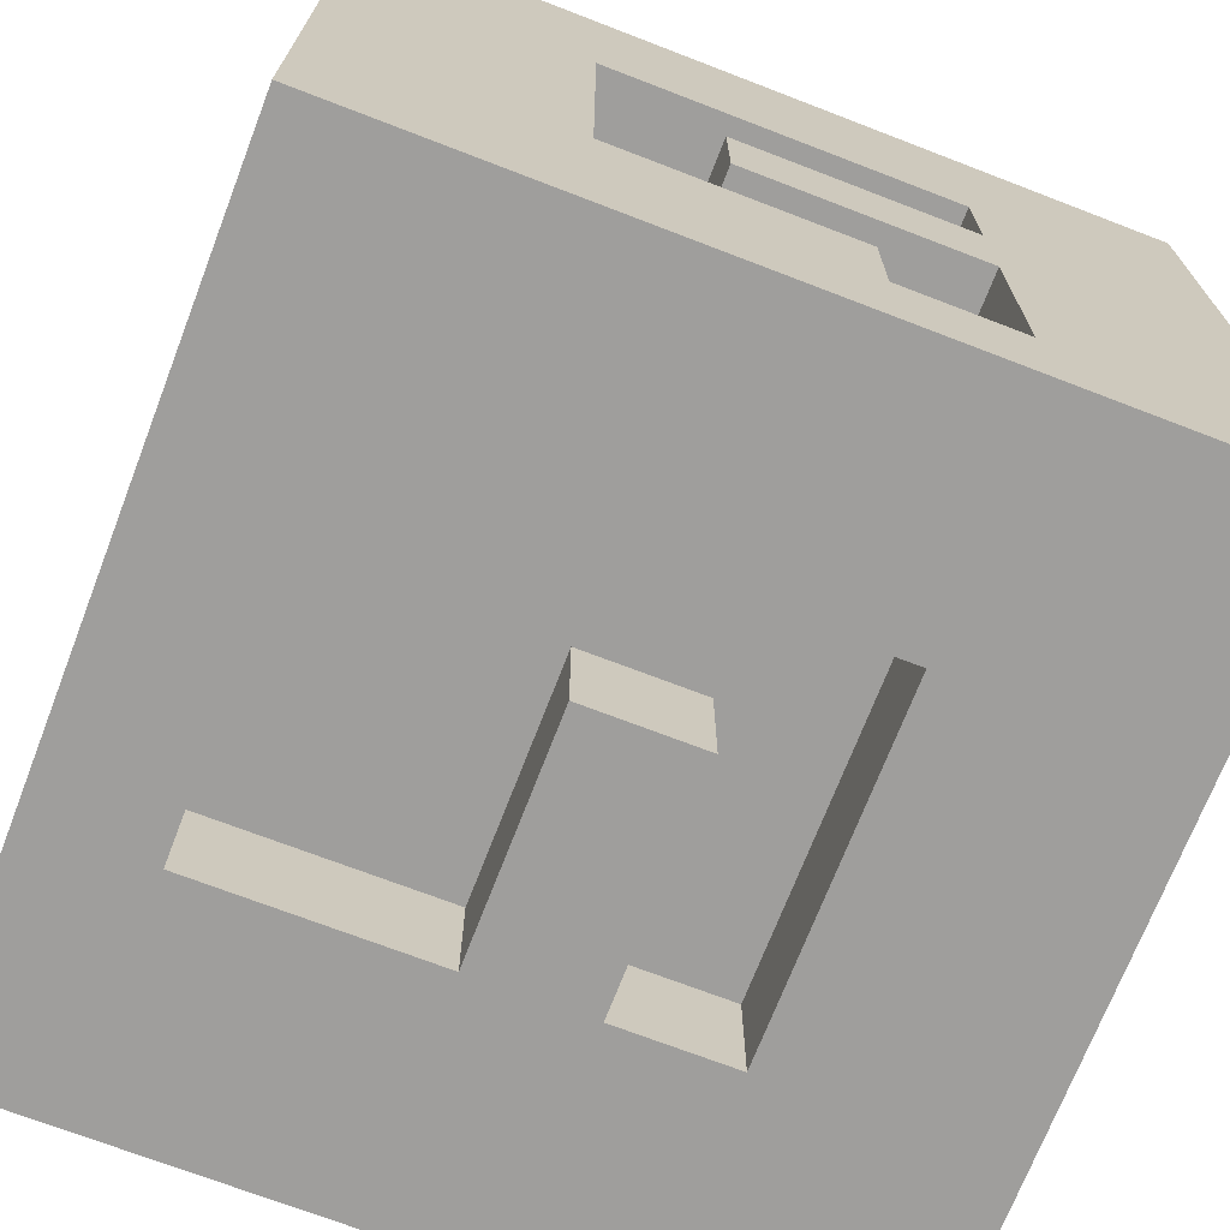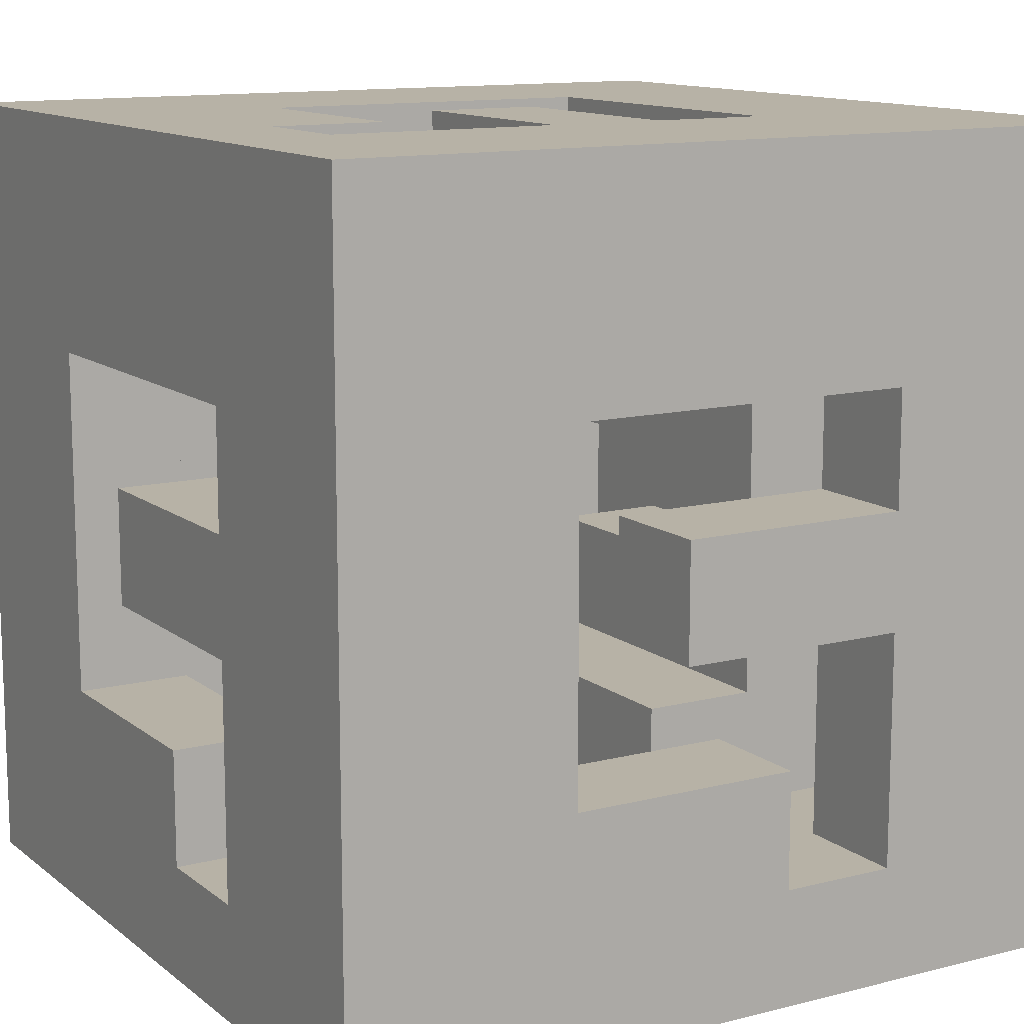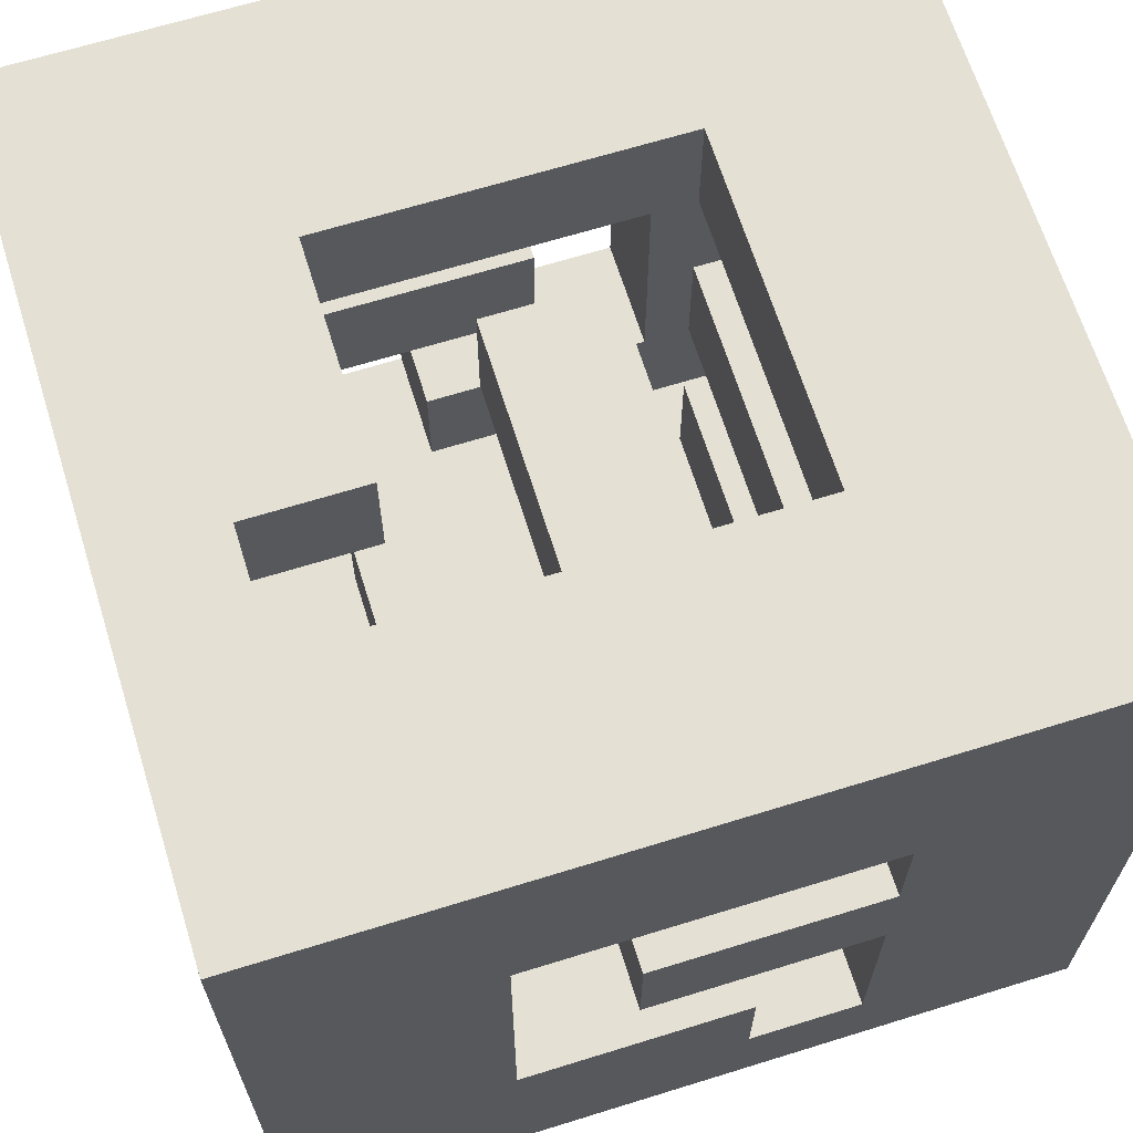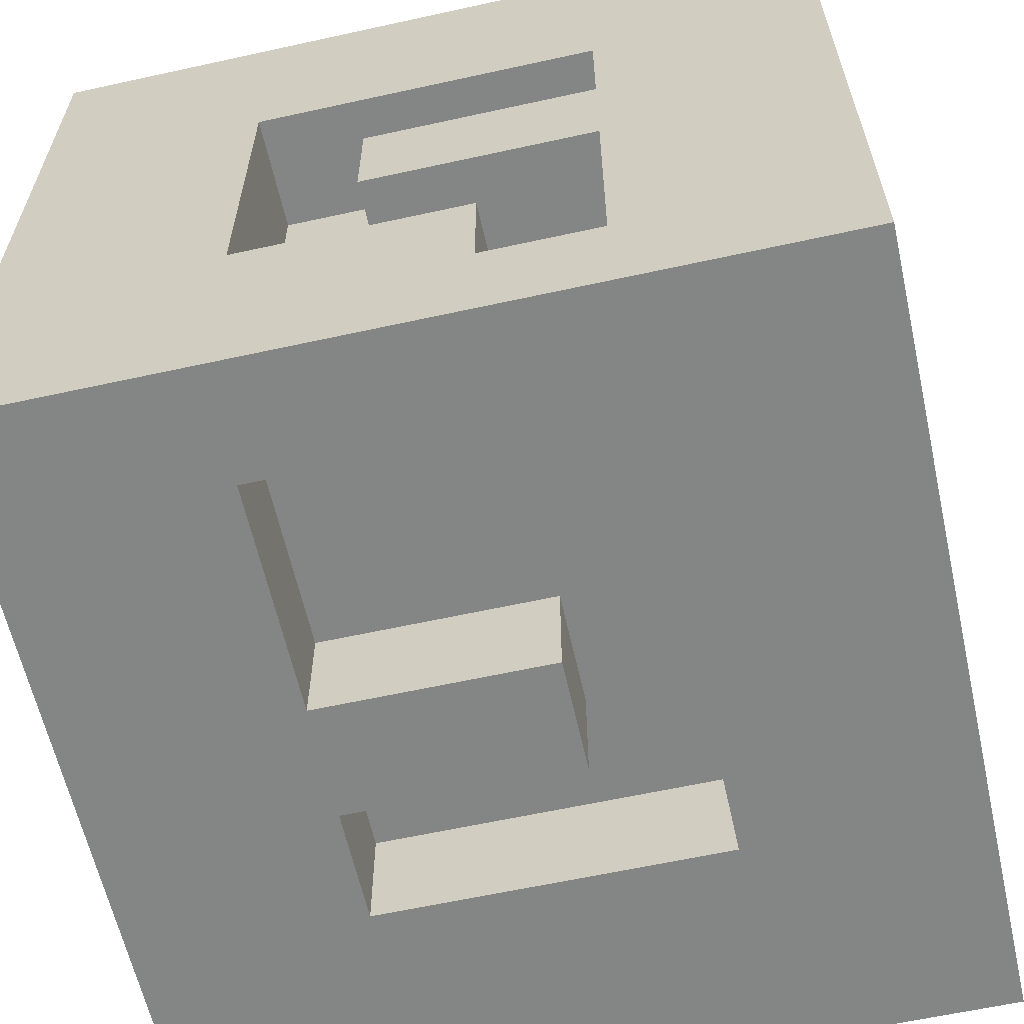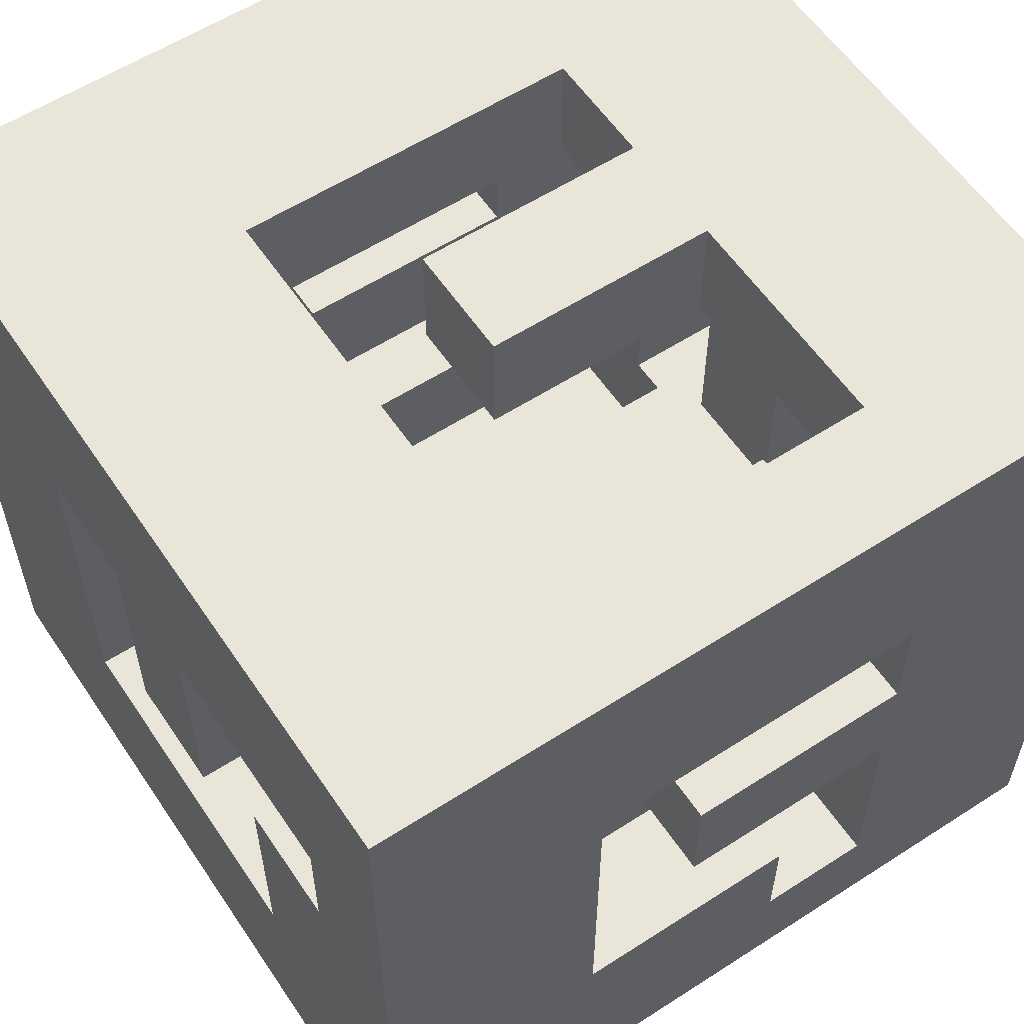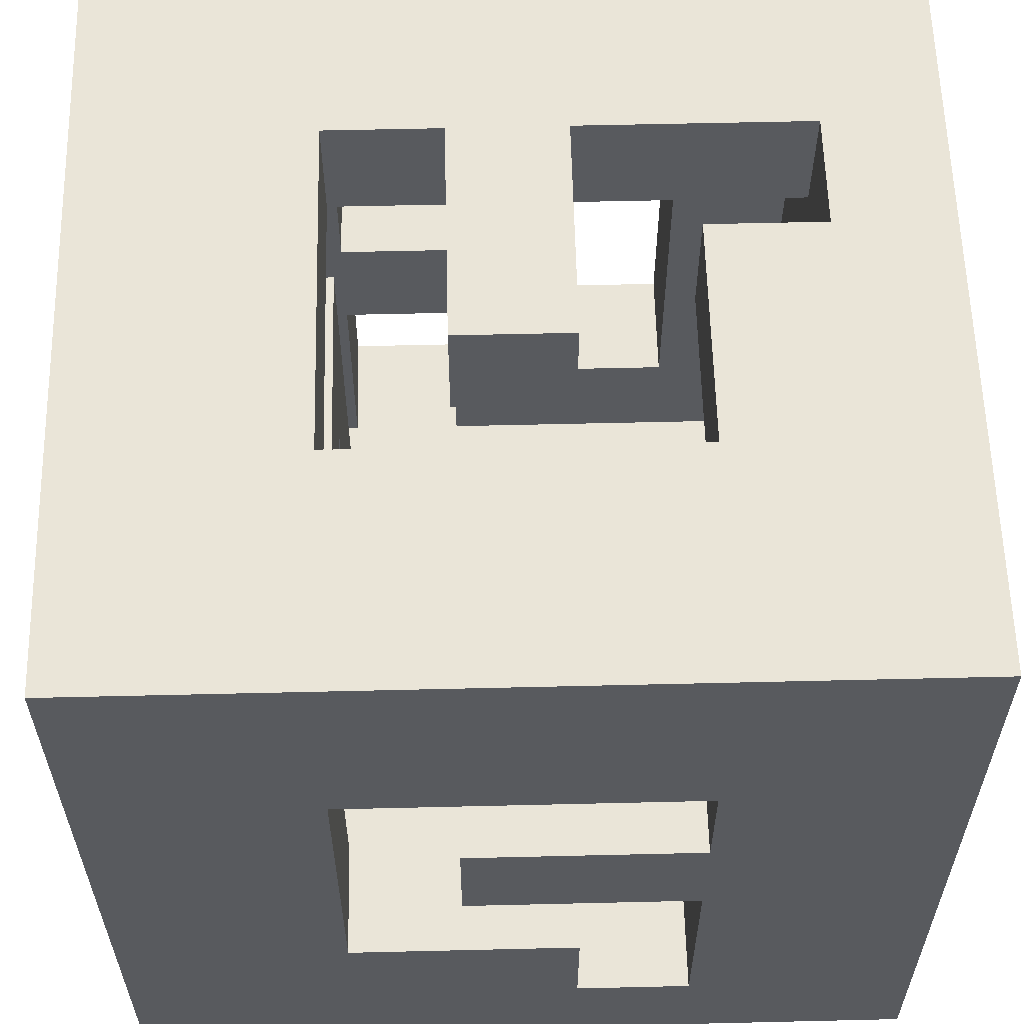
<metadata>
{"format":"obj","ext":"obj","renderer":"f3d","projection":"perspective","resolution":1024,"background":"white","views":[{"elev":-70.9,"azim":68.9,"up":"+Z"},{"elev":12.4,"azim":-120.7,"up":"+Z"},{"elev":66.2,"azim":-107.3,"up":"+Z"},{"elev":-61.6,"azim":-167.4,"up":"+Y"},{"elev":58.2,"azim":146.3,"up":"+Y"},{"elev":59.4,"azim":88.6,"up":"+Z"}]}
</metadata>
<code>
o blender-box-open_V03.001
v -0.343 -0.3273 -0.3039
v -0.143 -0.3273 -0.1039
v -0.243 -0.2273 -0.2039
v -0.343 -0.3273 0.04609
v -0.143 -0.3273 0.1961
v -0.243 -0.2273 0.04609
v -0.343 -0.1273 -0.2039
v -0.343 0.02266 -0.3039
v -0.343 -0.02734 -0.2039
v -0.243 -0.1273 -0.2039
v -0.243 -0.02734 -0.2039
v -0.343 -0.1273 -0.003907
v -0.343 -0.02734 -0.1039
v -0.343 0.07266 -0.003907
v -0.243 -0.1273 -0.003907
v -0.243 -0.02734 -0.1039
v -0.243 0.07266 -0.003907
v -0.143 -0.2273 -0.3039
v -0.143 -0.2273 -0.2039
v 0.007031 -0.3273 -0.3039
v 0.05703 -0.3273 -0.2039
v -0.04297 -0.2273 -0.3039
v -0.04297 -0.2273 -0.2039
v -0.143 -0.2273 -0.1039
v -0.143 -0.2273 -0.002517
v 0.05703 -0.3273 -0.1039
v -0.04297 -0.3273 -0.003907
v -0.04297 -0.2273 -0.1039
v -0.04297 -0.2273 -0.003907
v -0.143 -0.02734 -0.3039
v -0.143 -0.1232 -0.2039
v -0.143 -0.02734 -0.2039
v -0.04297 -0.1273 -0.3039
v -0.04297 -0.1273 -0.2039
v 0.05703 -0.02734 -0.3039
v -0.04158 -0.02734 -0.2039
v -0.143 -0.1273 -0.1039
v -0.143 -0.02734 -0.1039
v -0.04297 -0.1273 -0.1039
v -0.04297 -0.1273 -0.003907
v 0.05703 -0.02734 -0.1039
v -0.343 -0.3273 0.3961
v -0.343 -0.1273 0.1961
v -0.243 -0.2273 0.2961
v -0.143 -0.1273 0.3961
v -0.343 -0.1273 0.09609
v -0.343 0.07266 0.09609
v -0.343 0.1727 0.1961
v -0.243 -0.1273 0.09609
v -0.243 -0.1273 0.1961
v -0.243 0.07266 0.09609
v -0.343 0.02266 0.2891
v -0.343 0.02266 0.3961
v -0.243 0.02266 0.2961
v -0.143 -0.02734 0.3961
v -0.143 -0.2273 0.0947
v -0.143 -0.2273 0.1961
v -0.04297 -0.3273 0.09609
v 0.157 -0.3273 0.1961
v -0.04297 -0.2273 0.09609
v -0.04158 -0.2273 0.1961
v 0.007031 -0.3273 0.3961
v 0.007031 -0.2273 0.2961
v 0.157 -0.1273 0.3961
v -0.143 -0.1273 0.1961
v -0.04297 -0.1273 0.09609
v 0.157 -0.1273 0.1961
v -0.143 -0.1273 0.2961
v -0.143 -0.02734 0.2961
v 0.157 -0.1273 0.2961
v 0.05703 -0.02734 0.2961
v 0.05703 -0.02734 0.3961
v -0.343 0.3727 -0.3039
v -0.343 0.1727 -0.1039
v -0.143 0.1727 -0.3039
v -0.243 0.1727 -0.1039
v -0.243 0.1727 0.1961
v -0.243 0.2727 -0.2039
v -0.143 0.3727 -0.003906
v -0.343 0.3727 0.04609
v -0.243 0.2727 0.04609
v -0.143 0.3727 0.09609
v -0.143 0.07266 -0.3039
v -0.143 0.07266 -0.2039
v -0.143 0.1727 -0.2039
v 0.05703 0.07266 -0.3039
v -0.04158 0.07266 -0.2039
v -0.04158 0.1727 -0.2039
v -0.143 0.07266 -0.1039
v -0.143 0.1727 -0.1039
v 0.05703 0.07266 -0.1039
v 0.157 0.1727 -0.1039
v -0.143 0.2727 -0.2039
v -0.143 0.3727 -0.2039
v -0.04297 0.2727 -0.2039
v 0.007031 0.3727 -0.3039
v -0.04297 0.3727 -0.2039
v -0.143 0.2727 -0.003906
v -0.04297 0.2727 -0.1039
v 0.05703 0.2727 -0.003906
v -0.04297 0.3727 -0.1039
v 0.05703 0.3727 -0.003906
v -0.243 0.2727 0.2961
v -0.143 0.07266 0.3961
v -0.343 0.3727 0.3961
v -0.143 0.3727 0.1961
v -0.143 0.07266 0.2961
v 0.05703 0.07266 0.2961
v 0.05703 0.07266 0.3961
v -0.04297 0.1727 0.2961
v -0.04297 0.1727 0.3961
v -0.143 0.2727 0.09609
v -0.143 0.2727 0.1961
v 0.05703 0.2727 0.09609
v 0.157 0.2727 0.1961
v 0.05703 0.3727 0.09609
v -0.143 0.2727 0.2961
v -0.143 0.2727 0.3961
v -0.04297 0.2727 0.2961
v -0.04297 0.2727 0.3961
v 0.007031 0.3727 0.2891
v 0.007031 0.3727 0.3961
v 0.05703 -0.2273 -0.2039
v 0.357 -0.3273 -0.3039
v 0.157 -0.3273 -0.2039
v 0.157 -0.1273 -0.3039
v 0.157 -0.2273 -0.2039
v 0.05703 -0.2273 -0.1039
v 0.05564 -0.2273 -0.003907
v 0.157 -0.3273 -0.003907
v 0.157 -0.2273 -0.09974
v 0.157 -0.2273 -0.003907
v 0.05703 -0.1273 -0.2039
v 0.05703 -0.02734 -0.2039
v 0.157 -0.1273 -0.2039
v 0.157 0.1727 -0.3039
v 0.157 -0.02595 -0.2039
v 0.05703 -0.1273 -0.1039
v 0.157 -0.1273 -0.1039
v 0.157 -0.1273 -0.003907
v 0.257 -0.2273 -0.2039
v 0.357 -0.1273 -0.1039
v 0.257 -0.2273 0.04609
v 0.357 -0.3273 0.04609
v 0.357 -0.1273 0.1961
v 0.257 0.07266 -0.2039
v 0.2501 0.02266 -0.3039
v 0.357 0.02266 -0.3039
v 0.257 -0.1273 -0.1039
v 0.257 -0.1273 0.1961
v 0.257 0.07266 -0.1039
v 0.257 -0.02734 -0.003907
v 0.357 0.07266 -0.1039
v 0.357 -0.02734 -0.003907
v 0.05564 -0.2273 0.09609
v 0.05564 -0.2273 0.1961
v 0.157 -0.3273 0.09609
v 0.157 -0.2273 0.09609
v 0.157 -0.2273 0.1961
v 0.357 -0.3273 0.3961
v 0.157 -0.1273 0.09609
v 0.157 0.1727 0.2961
v 0.157 0.1727 0.3961
v 0.257 -0.2273 0.2961
v 0.257 -0.02734 0.09609
v 0.357 -0.02734 0.09609
v 0.357 0.1727 0.1961
v 0.257 0.02266 0.2961
v 0.2501 0.02266 0.3961
v 0.357 0.02266 0.2891
v 0.357 0.02266 0.3961
v 0.05703 0.07266 -0.2039
v 0.05564 0.1727 -0.2039
v 0.157 0.07127 -0.2039
v 0.157 0.1727 -0.2039
v 0.157 0.3727 -0.1039
v 0.157 0.2727 -0.1039
v 0.157 0.3727 0.1961
v 0.257 0.1727 -0.2039
v 0.357 0.07266 -0.2039
v 0.357 0.3727 -0.3039
v 0.357 0.1727 -0.2039
v 0.257 0.1727 -0.003906
v 0.357 0.1727 -0.003906
v 0.257 0.2727 -0.2039
v 0.257 0.2727 0.04609
v 0.357 0.3727 0.04609
v 0.357 0.3727 0.3961
v 0.257 0.1727 0.09609
v 0.257 0.1727 0.1961
v 0.357 0.1727 0.09609
v 0.257 0.2727 0.2961
f 25 37 24
f 15 3 10
f 5 42 4
f 57 5 56
f 65 66 37
f 94 73 79
f 78 98 81
f 13 74 9
f 78 76 11
f 103 107 54
f 118 105 104
f 103 77 81
f 139 41 138
f 142 124 148
f 146 137 135
f 33 126 22
f 139 135 137
f 141 149 146
f 141 127 131
f 64 62 160
f 67 156 159
f 164 150 143
f 70 164 63
f 92 91 139
f 187 184 181
f 95 173 175
f 101 176 97
f 185 177 95
f 190 167 150
f 188 191 187
f 162 192 168
f 110 119 162
f 115 192 119
f 138 41 39
f 40 29 129
f 66 155 60
f 67 61 156
f 172 86 87
f 172 91 87
f 95 88 173
f 122 120 163
f 139 91 41
f 139 137 174
f 153 142 180
f 146 174 137
f 54 107 69
f 56 5 25
f 49 6 15
f 56 37 25
f 158 143 132
f 189 186 183
f 4 1 2 5
f 9 8 1 7
f 30 1 8 83
f 7 10 11 9
f 15 12 14 17
f 2 1 20 21
f 18 19 23 22
f 22 20 1 18
f 2 24 25 5
f 29 25 24 28
f 2 26 28 24
f 32 30 35 36
f 32 31 30
f 36 34 31 32
f 38 37 39 41
f 40 39 37
f 3 6 25 24
f 1 30 18
f 11 10 31 32
f 18 30 31 19
f 1 12 7
f 33 22 23 34
f 34 23 19 31
f 7 12 15 10
f 15 6 3
f 13 9 11 16
f 38 32 31 37
f 2 21 26
f 32 38 41 36
f 37 31 19 24
f 23 34 39 28
f 10 3 19 31
f 24 19 3
f 46 4 42 43
f 46 43 50 49
f 46 49 51 47
f 50 43 48 77
f 52 43 42 53
f 42 45 55 53
f 57 56 60 61
f 59 5 57 61
f 42 5 59 62
f 42 62 64 45
f 68 69 55 45
f 65 67 66
f 68 45 64 70
f 55 69 71 72
f 56 6 44 57
f 69 68 44 54
f 44 6 49 50
f 37 56 57 65
f 57 61 67 65
f 70 63 44 68
f 44 50 77 54
f 43 52 48
f 61 57 44 63
f 12 1 4 46
f 73 8 9 74
f 83 8 73 75
f 48 74 76 77
f 13 16 76 74
f 73 74 48 80
f 73 80 82 79
f 83 75 85 84
f 83 84 87 86
f 85 75 136 88
f 87 84 85 88
f 89 91 92 90
f 73 94 97 96
f 136 75 73 96
f 93 95 97 94
f 100 98 79 102
f 85 88 95 93
f 84 85 11
f 77 76 78 81
f 85 84 89 90
f 11 76 16
f 89 84 87 91
f 85 90 92 88
f 93 94 79 98
f 97 95 99 101
f 78 11 85 93
f 93 98 78
f 48 52 53 105
f 53 55 104 105
f 80 105 106 82
f 48 105 80
f 107 104 109 108
f 112 82 106 113
f 112 114 116 82
f 115 113 106 178
f 118 117 119 120
f 106 105 122 121
f 105 118 120 122
f 103 81 112 113
f 107 117 118 104
f 119 110 111 120
f 119 117 113 115
f 103 54 77
f 21 20 124 125
f 106 121 178
f 113 117 103
f 103 117 107
f 124 20 22 126
f 21 125 127 123
f 129 128 131 132
f 130 132 131
f 130 27 129 132
f 136 126 135 137
f 126 33 133 135
f 135 133 134 137
f 138 40 140 139
f 124 142 145 144
f 157 130 124 144
f 124 126 147 148
f 149 150 145 142
f 149 142 153 151
f 141 131 132 143
f 124 130 125
f 131 139 140 132
f 136 147 126
f 129 132 140 40
f 150 149 141 143
f 21 123 128 26
f 127 125 130 131
f 128 123 127 131
f 133 123 128 138
f 146 149 151
f 127 135 139 131
f 135 127 141 146
f 158 157 59 159
f 156 155 158 159
f 58 157 158 155
f 162 70 64 163
f 156 159 59
f 59 160 62
f 67 161 66
f 59 157 144 160
f 145 160 144
f 145 170 171 160
f 150 167 145
f 64 160 171 169
f 158 159 164 143
f 164 70 162 168
f 158 161 67 159
f 64 169 163
f 158 155 66 161
f 156 63 164 159
f 175 174 172 173
f 164 168 150
f 167 170 145
f 174 175 136
f 136 175 173
f 96 97 176 181
f 176 177 115 178
f 96 181 136
f 99 177 176 101
f 180 148 181 182
f 148 147 136 181
f 146 180 182 179
f 154 152 183 184
f 176 178 187 181
f 175 174 146 179
f 115 177 185 186
f 174 175 92 139
f 183 186 185
f 146 151 153 180
f 92 175 173
f 95 177 99
f 184 183 179 182
f 175 179 185 95
f 181 184 182
f 179 183 185
f 111 110 162 163
f 121 122 188 178
f 190 189 191 167
f 188 122 163
f 165 166 191 189
f 170 167 188 171
f 169 171 188 163
f 192 186 189 190
f 188 187 178
f 115 186 192
f 192 190 150 168
f 129 29 28 128
f 188 167 191
f 162 119 192
f 133 34 36 134
f 128 28 26
f 29 129 27
f 34 133 33
f 35 134 36
f 23 28 128 123
f 40 138 39
f 39 34 133 138
f 23 123 133 34
f 41 134 36
f 128 28 39 138
f 61 60 155 156
f 173 172 87 88
f 155 60 58
f 61 156 59
f 63 156 61
f 136 173 88
f 35 30 83 86
f 92 173 88
f 163 120 111
f 32 36 87 84
f 35 86 172 134
f 32 84 11
f 137 134 172 174
f 137 174 136
f 172 134 41 91
f 180 142 148
f 71 69 107 108
f 55 72 109 104
f 71 108 109 72
f 14 12 46 47
f 15 17 51 49
f 29 27 58 60
f 60 56 25 29
f 29 40 66 60
f 66 40 37
f 14 47 51 17
f 56 25 6
f 112 98 100 114
f 79 82 116 102
f 58 27 130 157
f 81 98 112
f 129 155 158 132
f 165 152 154 166
f 100 102 116 114
f 183 152 165 189
f 154 184 191 166
f 29 60 155 129
f 187 191 184
f 36 134 172 87

</code>
